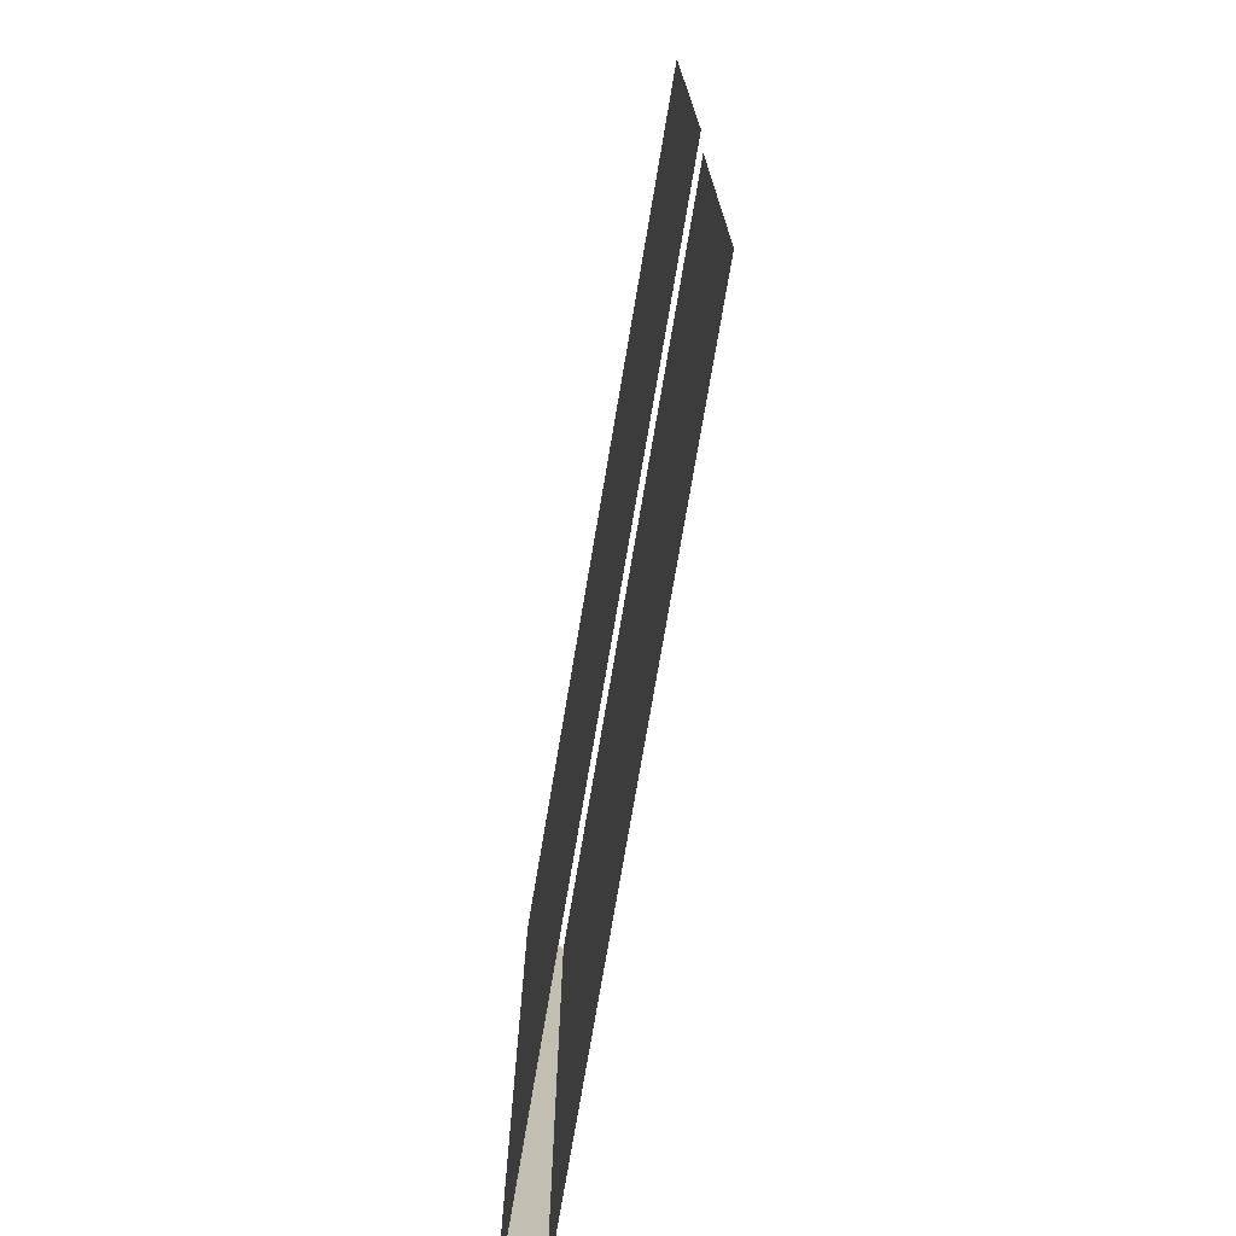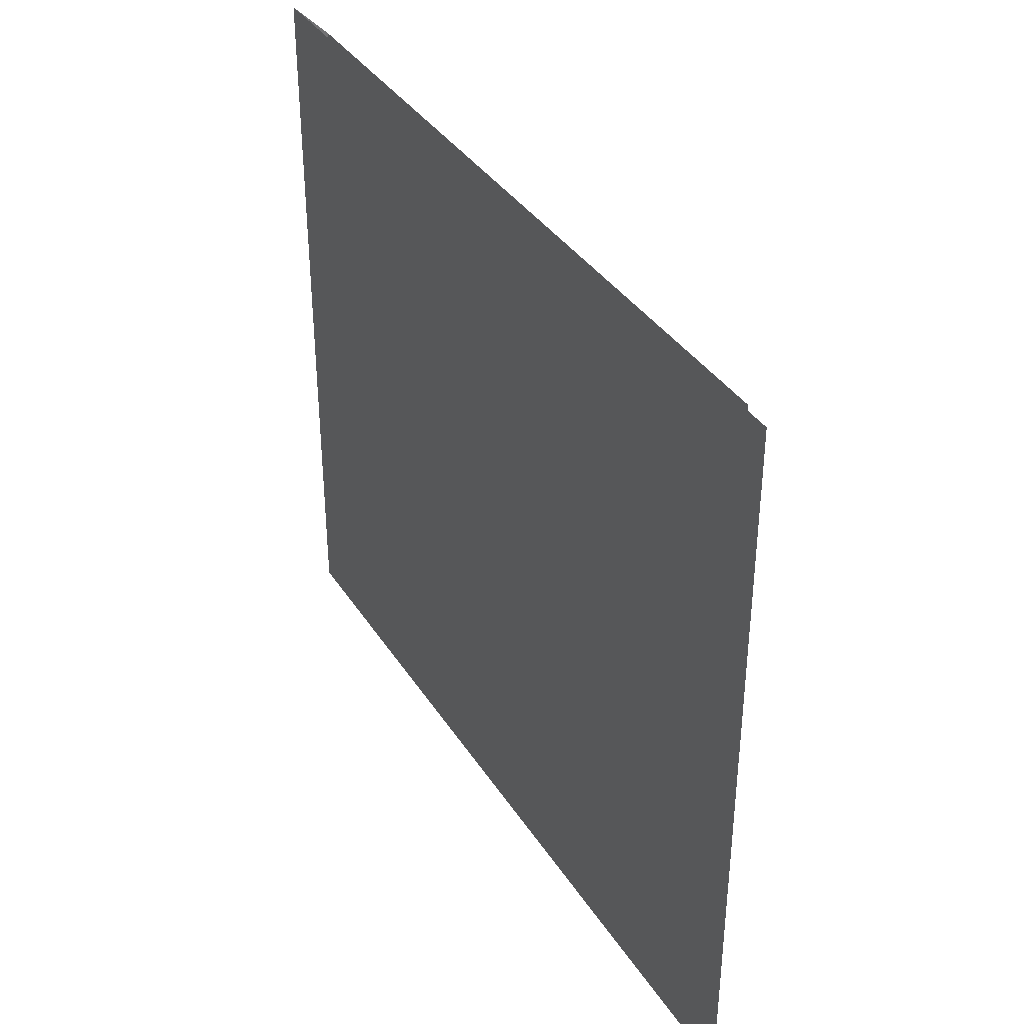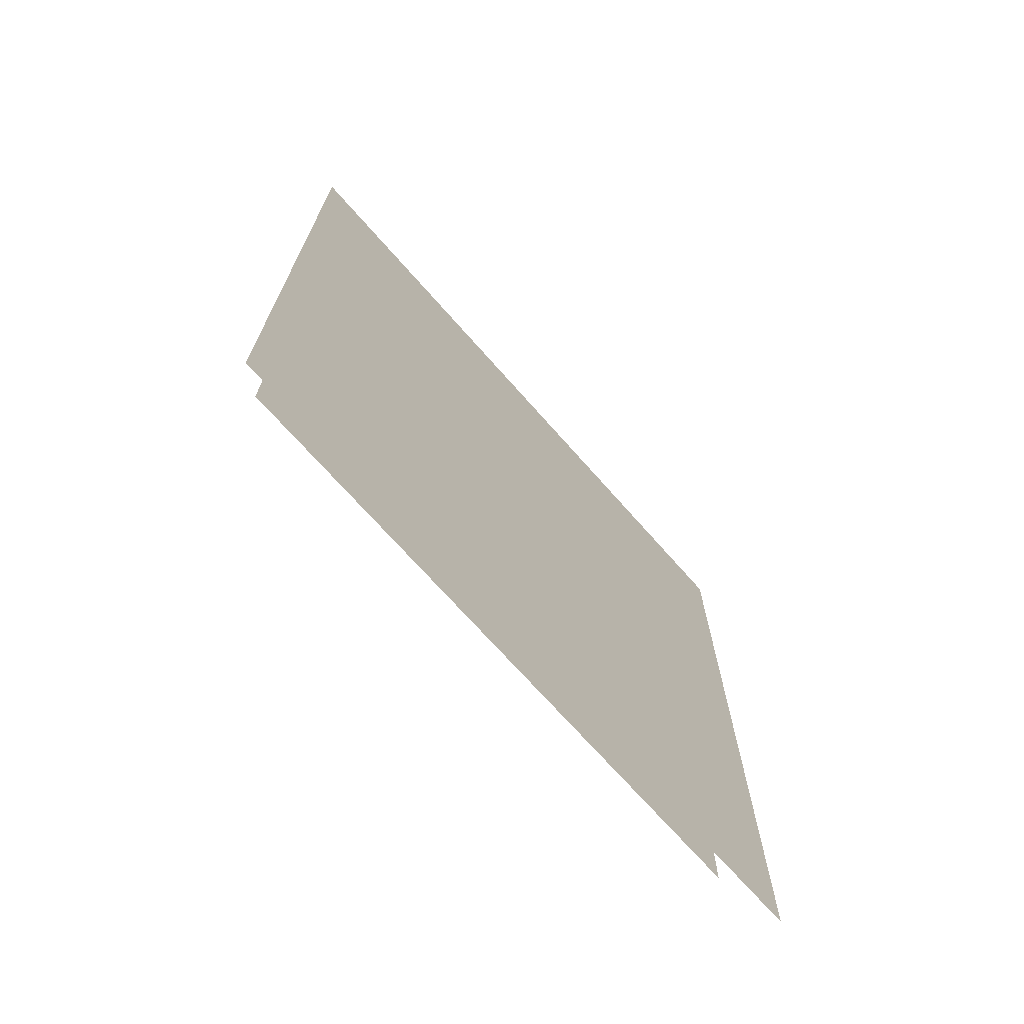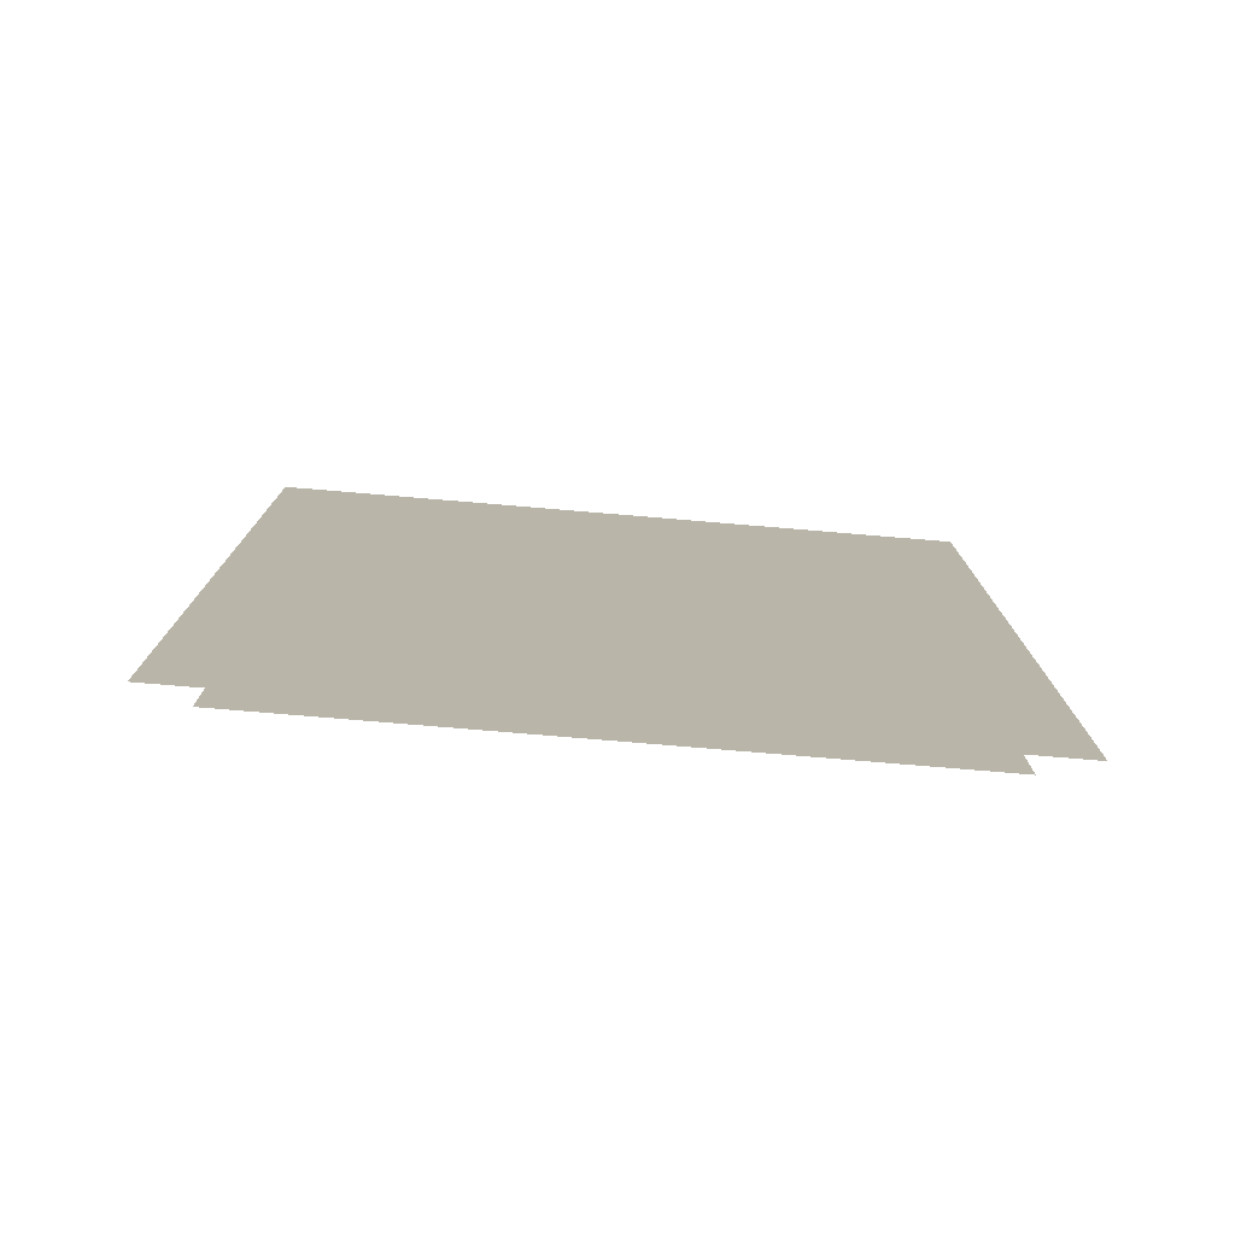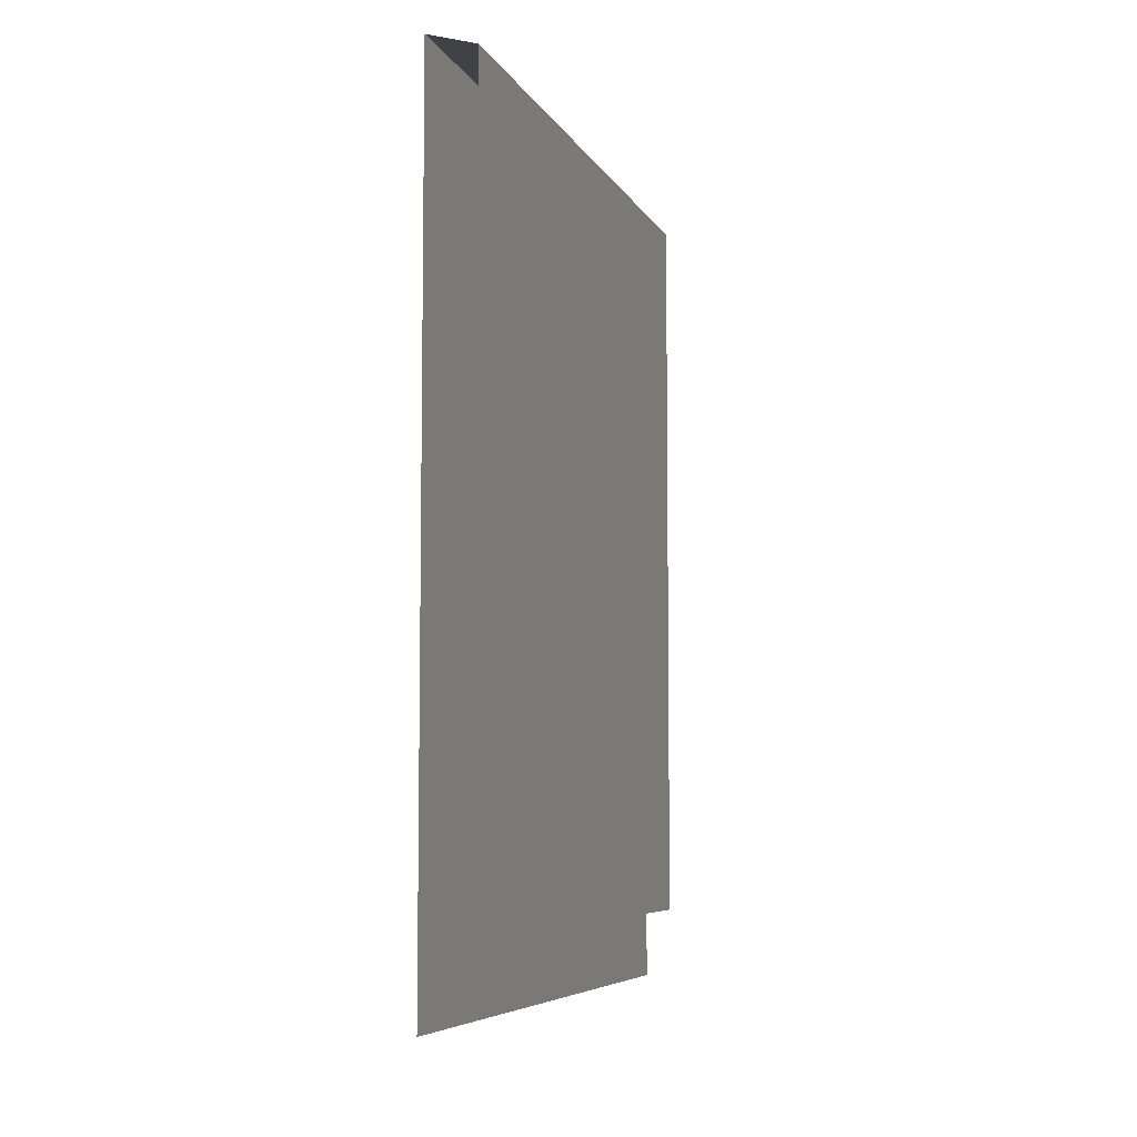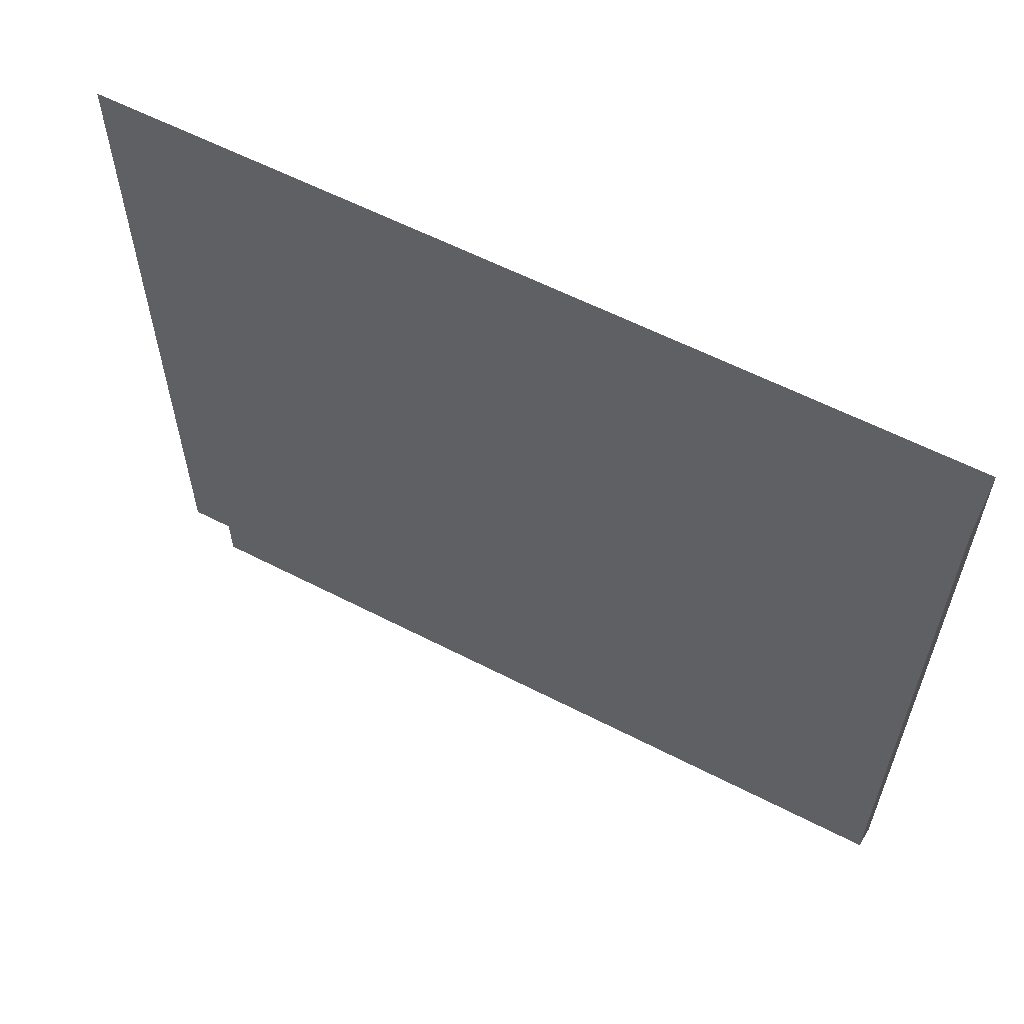
<metadata>
{"format":"obj","ext":"obj","renderer":"f3d","projection":"perspective","resolution":1024,"background":"white","views":[{"elev":-74.7,"azim":-9.6,"up":"+Z"},{"elev":36.9,"azim":-28.8,"up":"+Z"},{"elev":-70.5,"azim":-138.6,"up":"+Y"},{"elev":-77.1,"azim":-94.8,"up":"+Y"},{"elev":-6.5,"azim":17.0,"up":"+Y"},{"elev":59.5,"azim":117.9,"up":"+Z"}]}
</metadata>
<code>
v -0.2731 0.4782 0.6241
v -0.2731 -0.5353 0.6241
v -0.2296 0.4782 0.5806
v -0.2731 0.4782 -0.2453
v -0.2731 -0.5353 -0.2453
v -0.2296 0.4782 -0.2019
v -0.2296 -0.4455 -0.2019
v -0.2296 -0.4455 0.5806
f 4 2 1
f 1 3 4
f 2 4 5
f 6 4 3
f 3 7 6
f 7 3 8
f 1 2 4
f 4 3 1
f 5 4 2
f 3 4 6
f 6 7 3
f 8 3 7

</code>
